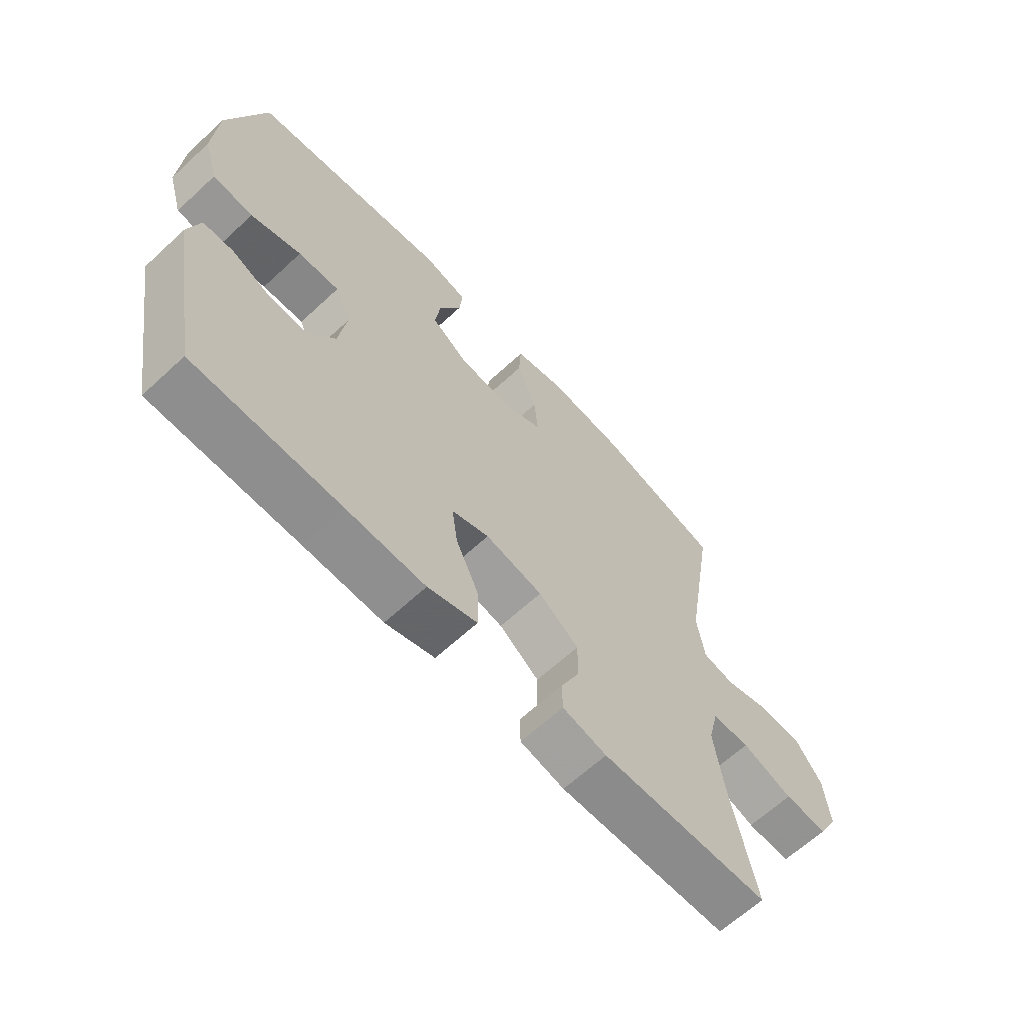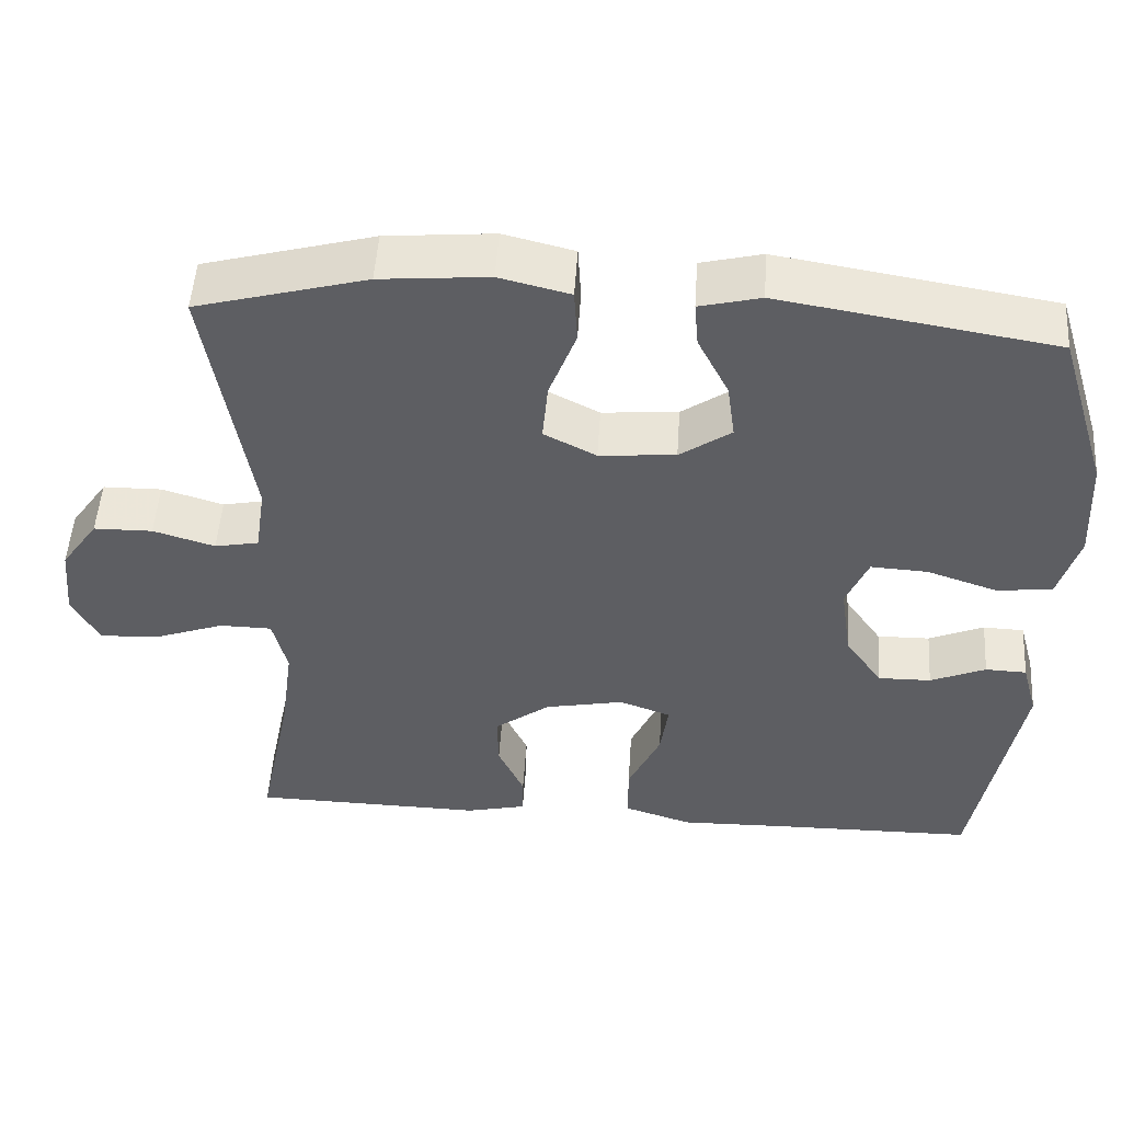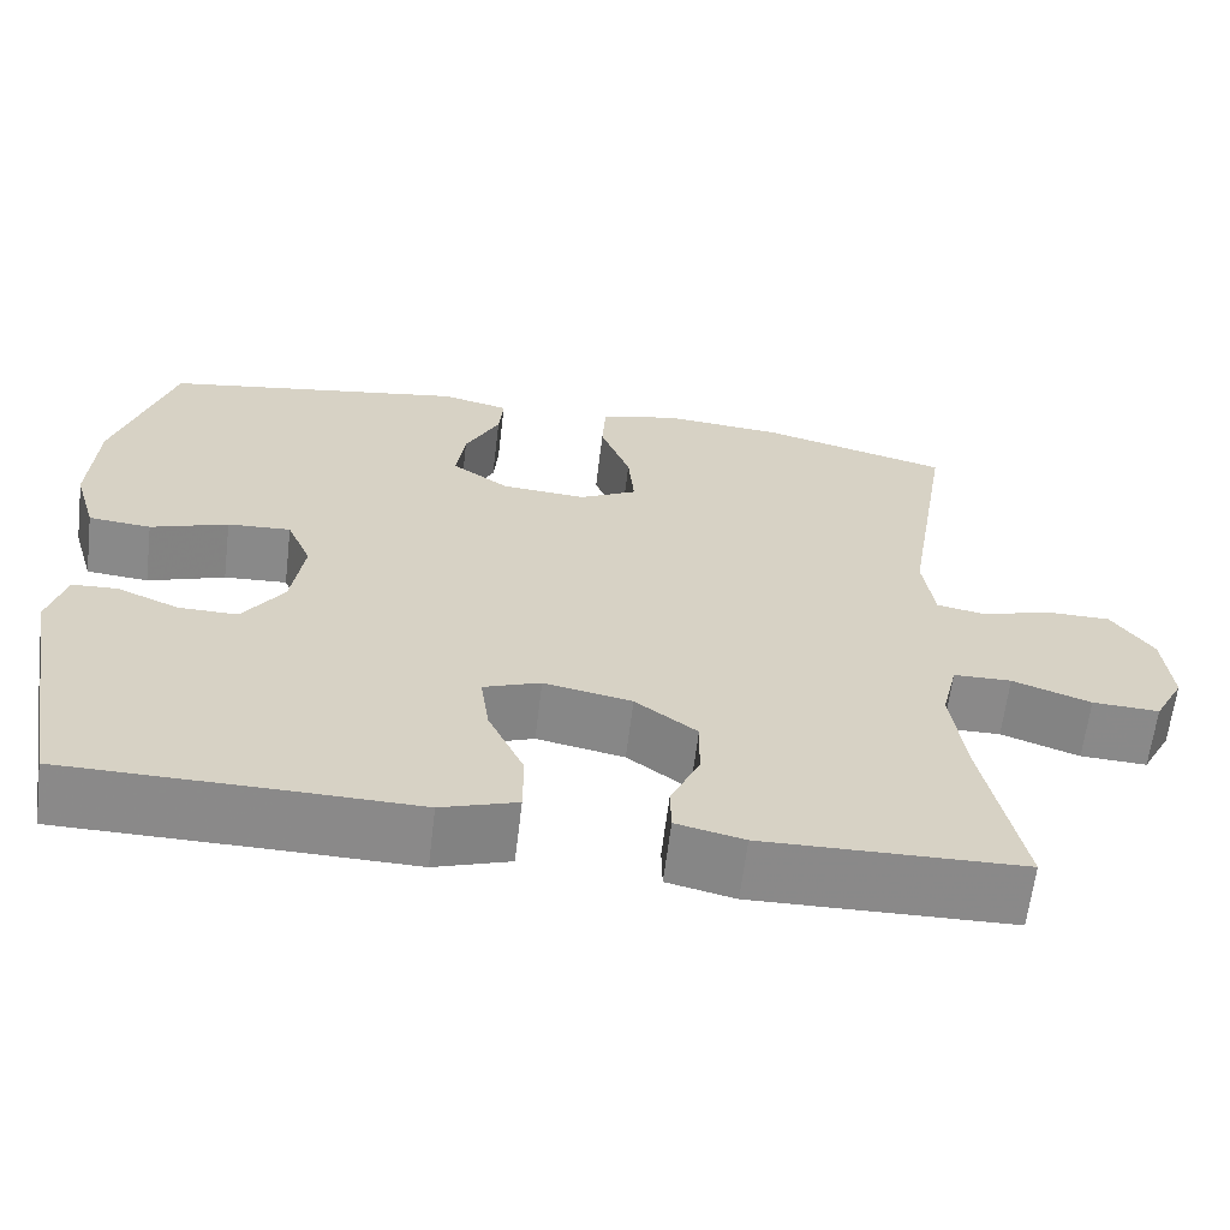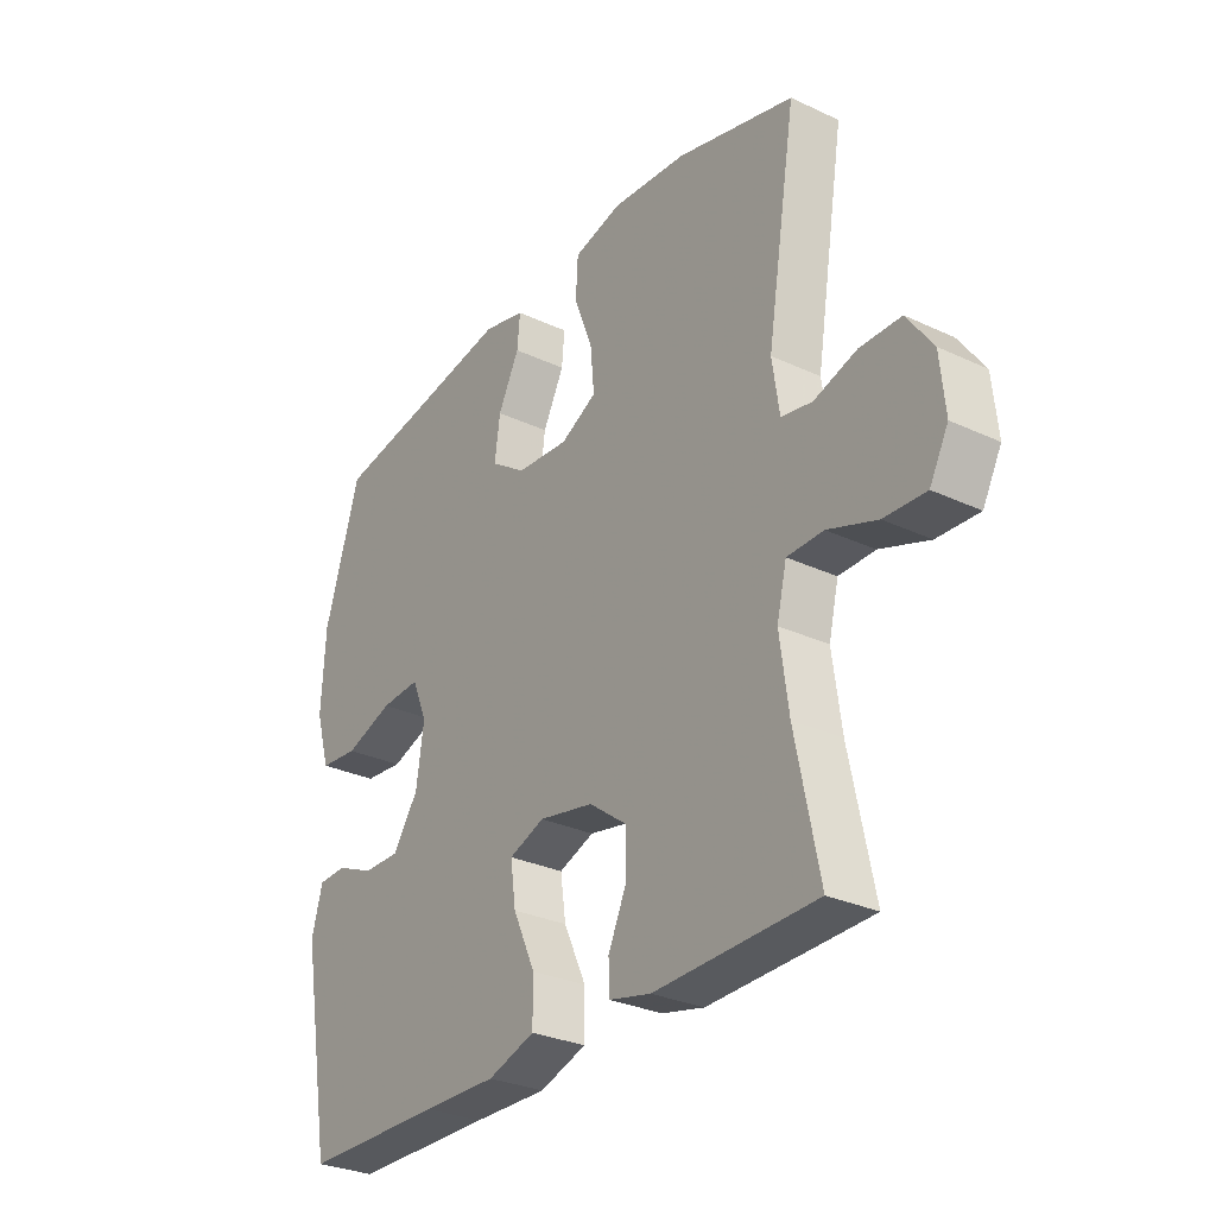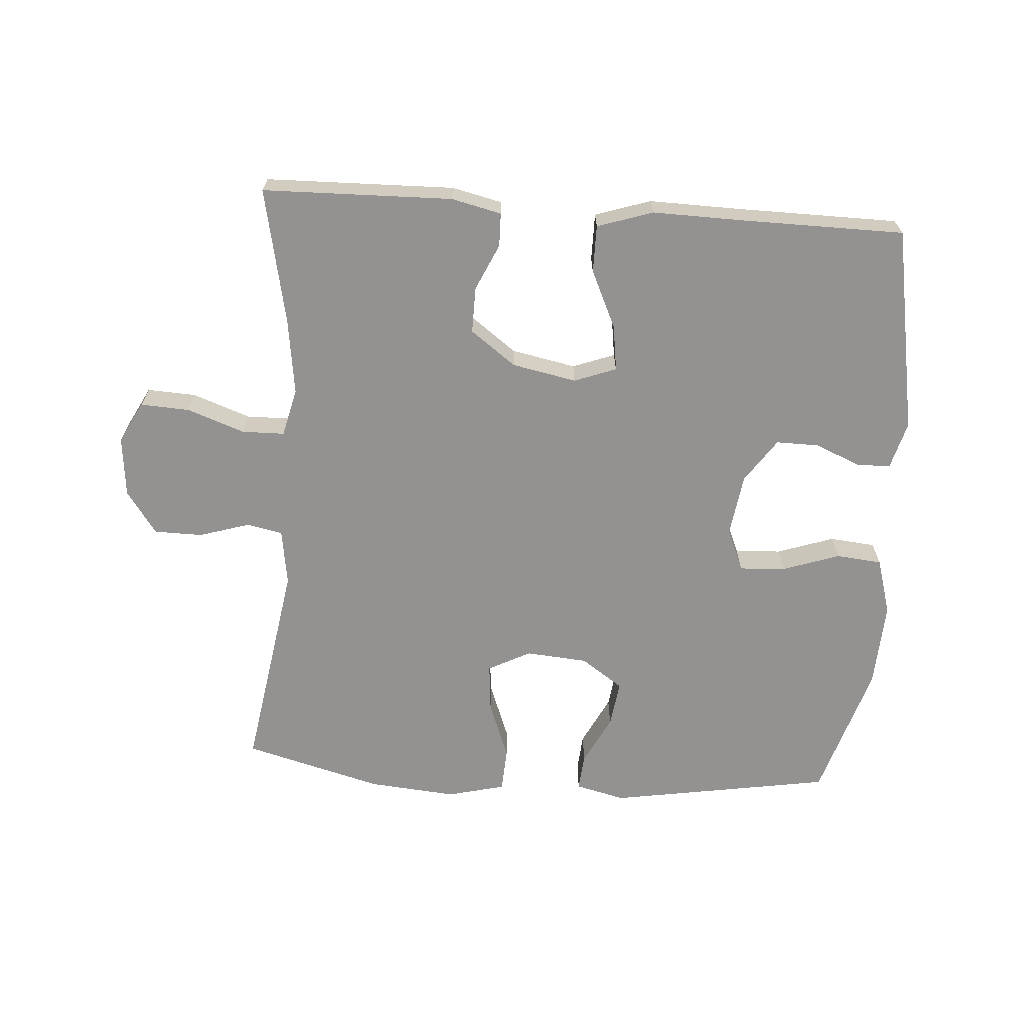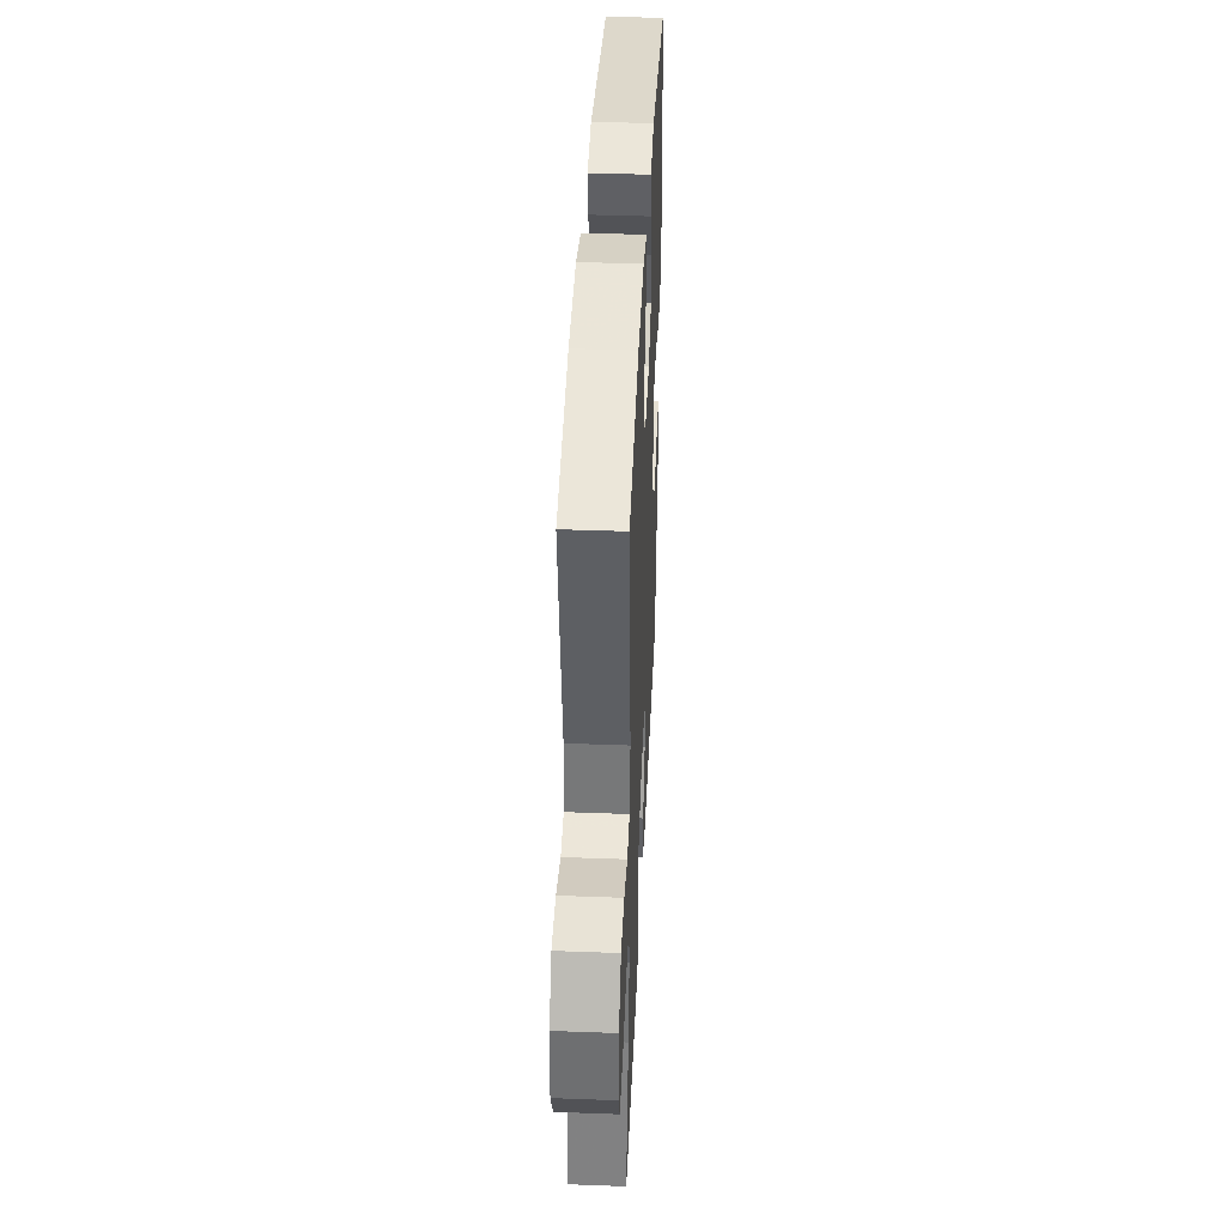
<metadata>
{"format":"obj","ext":"obj","renderer":"f3d","projection":"perspective","resolution":1024,"background":"white","views":[{"elev":-64.6,"azim":-47.1,"up":"+Z"},{"elev":50.8,"azim":-176.3,"up":"+Z"},{"elev":-63.3,"azim":-6.9,"up":"+Z"},{"elev":-29.6,"azim":55.5,"up":"+Z"},{"elev":-66.4,"azim":176.1,"up":"+Y"},{"elev":40.7,"azim":92.6,"up":"+Z"}]}
</metadata>
<code>
v 0.5 0.07 -0.5
v 0.206 0.07 -0.506
v 0.129 0.07 -0.488
v 0.128 0.07 -0.436
v 0.161 0.07 -0.364
v 0.162 0.07 -0.293
v 0.092 0.07 -0.241
v -0.008 0.07 -0.221
v -0.073 0.07 -0.245
v -0.063 0.07 -0.316
v -0.022 0.07 -0.405
v -0.022 0.07 -0.478
v -0.108 0.07 -0.506
v -0.244 0.07 -0.503
v -0.5 0.07 -0.5
v -0.557 0.07 -0.181
v -0.537 0.07 -0.108
v -0.485 0.07 -0.106
v -0.415 0.07 -0.136
v -0.348 0.07 -0.137
v -0.301 0.07 -0.069
v -0.287 0.07 0.028
v -0.315 0.07 0.094
v -0.387 0.07 0.09
v -0.475 0.07 0.06
v -0.546 0.07 0.067
v -0.572 0.07 0.155
v -0.565 0.07 0.289
v -0.5 0.07 0.5
v -0.154 0.07 0.557
v -0.077 0.07 0.538
v -0.082 0.07 0.481
v -0.121 0.07 0.404
v -0.131 0.07 0.332
v -0.066 0.07 0.287
v 0.03 0.07 0.279
v 0.096 0.07 0.313
v 0.089 0.07 0.389
v 0.055 0.07 0.479
v 0.059 0.07 0.548
v 0.148 0.07 0.57
v 0.285 0.07 0.558
v 0.5 0.07 0.5
v 0.446 0.07 0.169
v 0.459 0.07 0.081
v 0.515 0.07 0.07
v 0.593 0.07 0.094
v 0.668 0.07 0.093
v 0.715 0.07 0.026
v 0.724 0.07 -0.068
v 0.69 0.07 -0.132
v 0.614 0.07 -0.128
v 0.525 0.07 -0.096
v 0.459 0.07 -0.097
v 0.441 0.07 -0.172
v 0.457 0.07 -0.29
v 0.5 0 -0.5
v 0.206 0 -0.506
v 0.129 0 -0.488
v 0.128 0 -0.436
v 0.161 0 -0.364
v 0.162 0 -0.293
v 0.092 0 -0.241
v -0.008 0 -0.221
v -0.073 0 -0.245
v -0.063 0 -0.316
v -0.022 0 -0.405
v -0.022 0 -0.478
v -0.108 0 -0.506
v -0.244 0 -0.503
v -0.5 0 -0.5
v -0.557 0 -0.181
v -0.537 0 -0.108
v -0.485 0 -0.106
v -0.415 0 -0.136
v -0.348 0 -0.137
v -0.301 0 -0.069
v -0.287 0 0.028
v -0.315 0 0.094
v -0.387 0 0.09
v -0.475 0 0.06
v -0.546 0 0.067
v -0.572 0 0.155
v -0.565 0 0.289
v -0.5 0 0.5
v -0.154 0 0.557
v -0.077 0 0.538
v -0.082 0 0.481
v -0.121 0 0.404
v -0.131 0 0.332
v -0.066 0 0.287
v 0.03 0 0.279
v 0.096 0 0.313
v 0.089 0 0.389
v 0.055 0 0.479
v 0.059 0 0.548
v 0.148 0 0.57
v 0.285 0 0.558
v 0.5 0 0.5
v 0.446 0 0.169
v 0.459 0 0.081
v 0.515 0 0.07
v 0.593 0 0.094
v 0.668 0 0.093
v 0.715 0 0.026
v 0.724 0 -0.068
v 0.69 0 -0.132
v 0.614 0 -0.128
v 0.525 0 -0.096
v 0.459 0 -0.097
v 0.441 0 -0.172
v 0.457 0 -0.29
f 51 52 53
f 50 51 53
f 49 50 53
f 48 49 53
f 47 48 53
f 46 47 53
f 45 46 53 54
f 44 45 54 55
f 42 43 44
f 41 42 44
f 40 41 44
f 39 40 44
f 38 39 44
f 37 38 44 55
f 31 32 33
f 30 31 33
f 29 30 33
f 28 29 33
f 27 28 33
f 26 27 33
f 25 26 33
f 24 25 33
f 23 24 33 34
f 22 23 34 35
f 17 18 19
f 16 17 19
f 15 16 19
f 14 15 19
f 14 19 20
f 13 14 20
f 12 13 20
f 11 12 20
f 10 11 20
f 9 10 20 21
f 3 4 5
f 2 3 5
f 1 2 5
f 56 1 5
f 56 5 6
f 56 6 7
f 55 56 7
f 37 55 7
f 36 37 7
f 22 35 36
f 21 22 36
f 9 21 36
f 8 9 36
f 7 8 36
f 109 108 107
f 109 107 106
f 109 106 105
f 109 105 104
f 109 104 103
f 109 103 102
f 110 109 102 101
f 111 110 101 100
f 100 99 98
f 100 98 97
f 100 97 96
f 100 96 95
f 100 95 94
f 111 100 94 93
f 89 88 87
f 89 87 86
f 89 86 85
f 89 85 84
f 89 84 83
f 89 83 82
f 89 82 81
f 89 81 80
f 90 89 80 79
f 91 90 79 78
f 75 74 73
f 75 73 72
f 75 72 71
f 75 71 70
f 76 75 70
f 76 70 69
f 76 69 68
f 76 68 67
f 76 67 66
f 77 76 66 65
f 61 60 59
f 61 59 58
f 61 58 57
f 61 57 112
f 62 61 112
f 63 62 112
f 63 112 111
f 63 111 93
f 63 93 92
f 92 91 78
f 92 78 77
f 92 77 65
f 92 65 64
f 92 64 63
f 1 57 58 2
f 2 58 59 3
f 3 59 60 4
f 4 60 61 5
f 5 61 62 6
f 6 62 63 7
f 7 63 64 8
f 8 64 65 9
f 9 65 66 10
f 10 66 67 11
f 11 67 68 12
f 12 68 69 13
f 13 69 70 14
f 14 70 71 15
f 15 71 72 16
f 16 72 73 17
f 17 73 74 18
f 18 74 75 19
f 19 75 76 20
f 20 76 77 21
f 21 77 78 22
f 22 78 79 23
f 23 79 80 24
f 24 80 81 25
f 25 81 82 26
f 26 82 83 27
f 27 83 84 28
f 28 84 85 29
f 29 85 86 30
f 30 86 87 31
f 31 87 88 32
f 32 88 89 33
f 33 89 90 34
f 34 90 91 35
f 35 91 92 36
f 36 92 93 37
f 37 93 94 38
f 38 94 95 39
f 39 95 96 40
f 40 96 97 41
f 41 97 98 42
f 42 98 99 43
f 43 99 100 44
f 44 100 101 45
f 45 101 102 46
f 46 102 103 47
f 47 103 104 48
f 48 104 105 49
f 49 105 106 50
f 50 106 107 51
f 51 107 108 52
f 52 108 109 53
f 53 109 110 54
f 54 110 111 55
f 55 111 112 56
f 56 112 57 1

</code>
